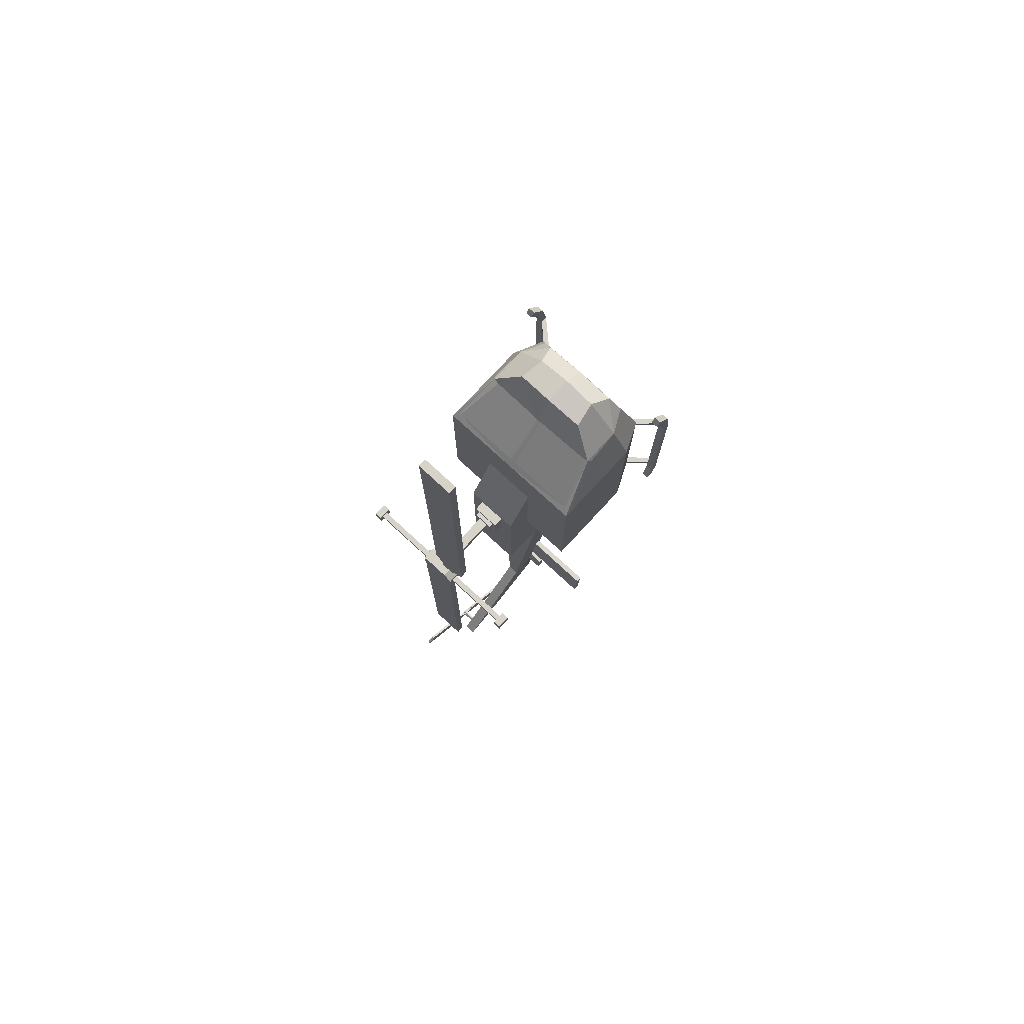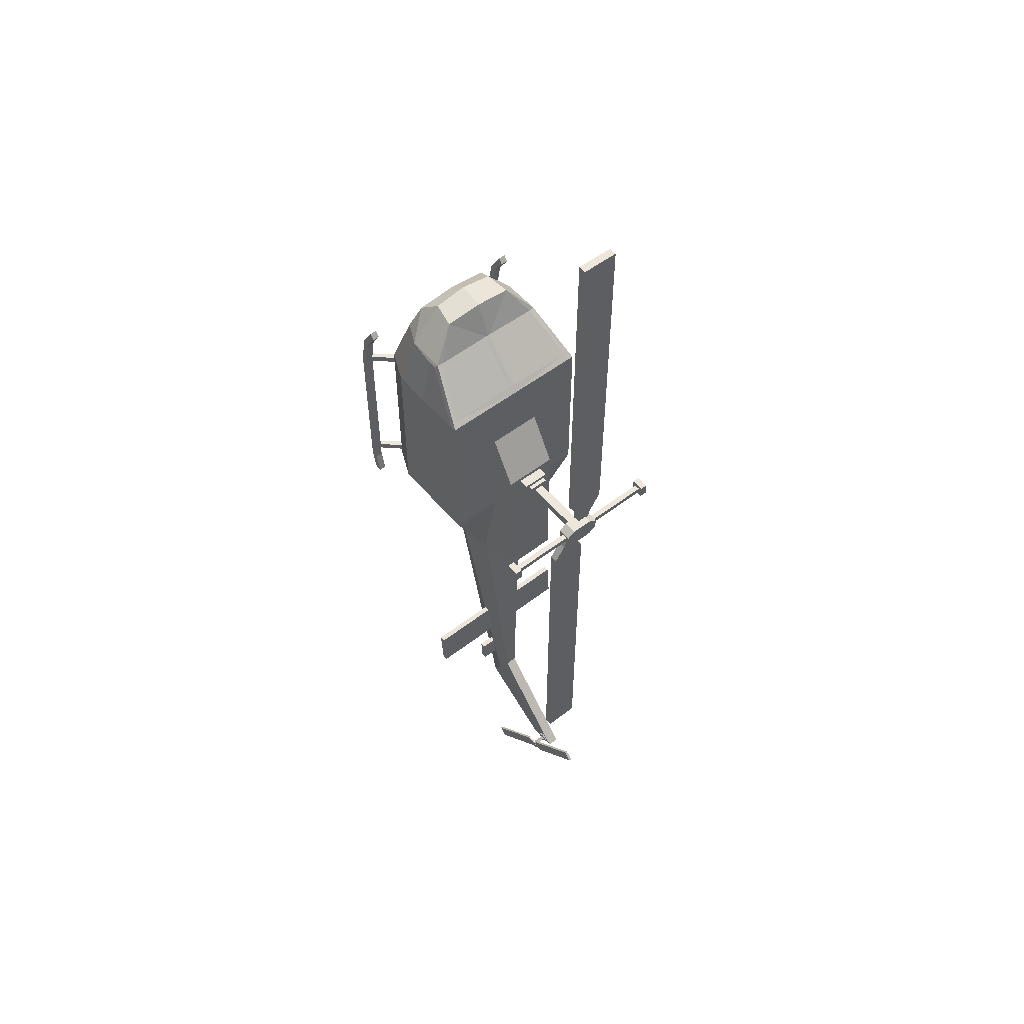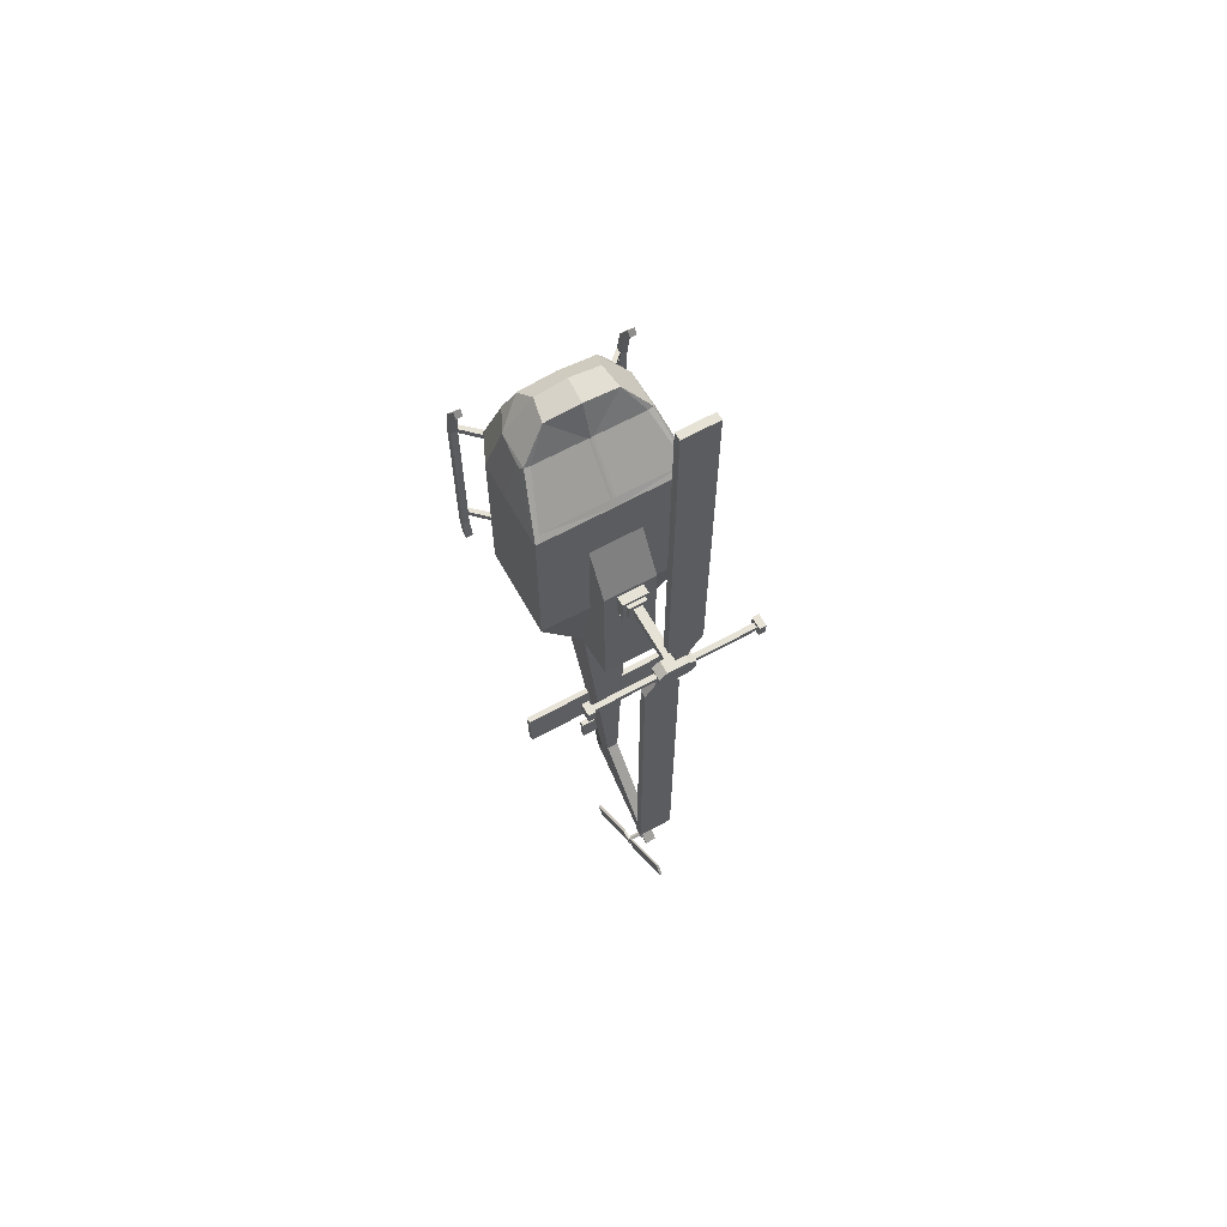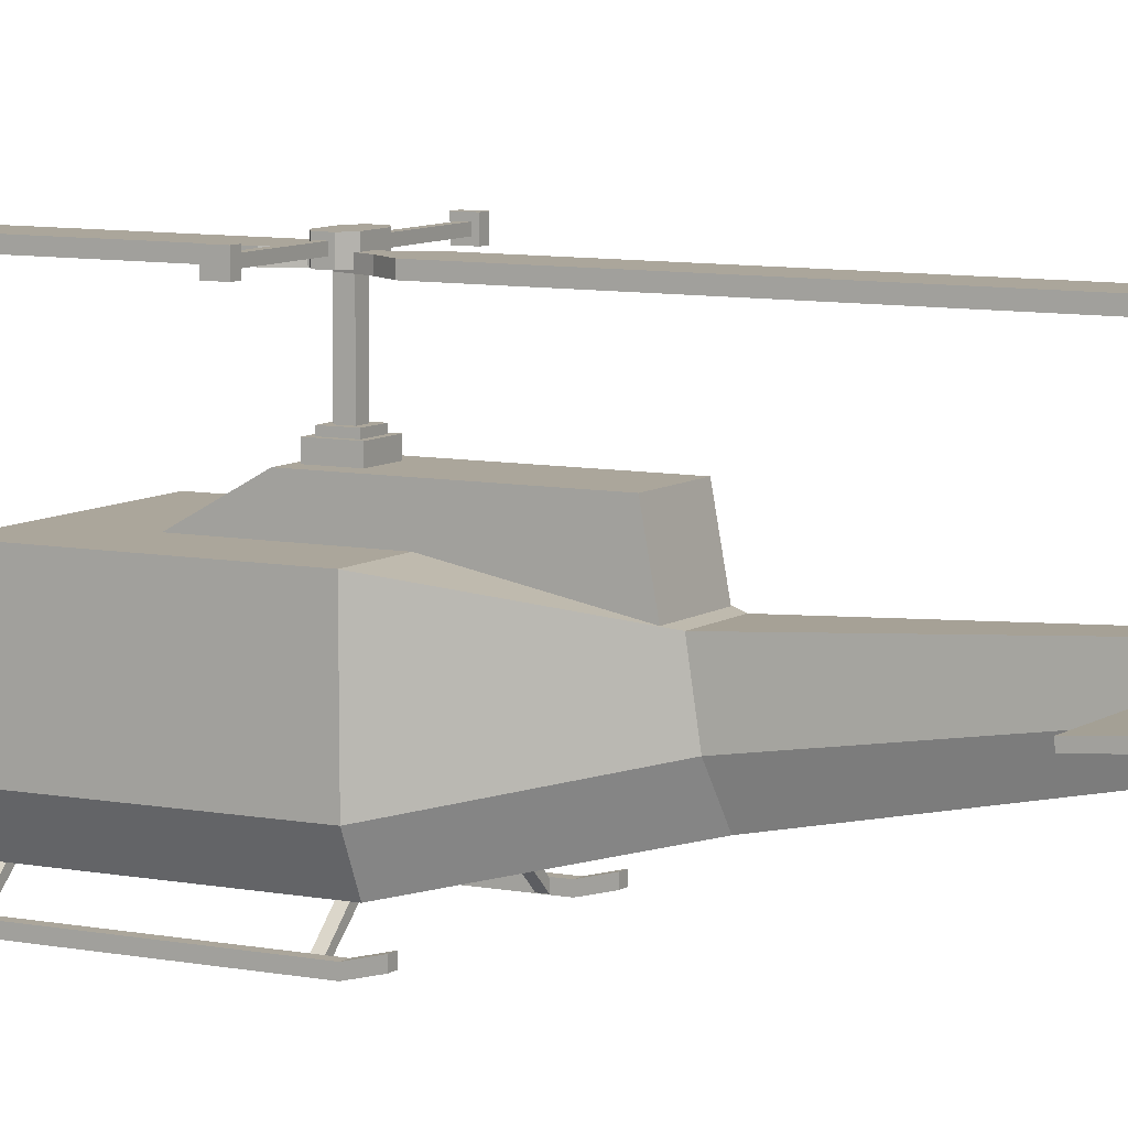
<metadata>
{"format":"obj","ext":"obj","renderer":"f3d","projection":"perspective","resolution":1024,"background":"white","views":[{"elev":76.4,"azim":-137.3,"up":"+Z"},{"elev":54.1,"azim":140.8,"up":"+Z"},{"elev":63.8,"azim":150.9,"up":"+Z"},{"elev":8.0,"azim":119.2,"up":"+Y"}]}
</metadata>
<code>
v -165.1 206.7 -708.7
v -165.1 213 -787.9
v -165.1 218.3 -707.7
v -165.1 224.6 -786.9
v -0.005066 224.6 -786.9
v -0.005066 218.3 -707.7
v -0.005066 206.7 -708.7
v -0.005066 213 -787.9
v -42.3 208 -862.8
v -42.3 211.7 -908.7
v -42.3 219.7 -861.9
v -42.3 223.3 -907.7
v -0.001404 223.3 -907.7
v -0.001404 219.7 -861.9
v -0.001404 208 -862.8
v -0.001404 211.7 -908.7
v -161.8 0 156.4
v -161.8 0 -168.5
v -175.7 0 156.4
v -175.7 0 -168.5
v -175.7 13.97 156.4
v -175.7 13.97 -168.5
v -161.8 13.97 156.4
v -161.8 13.97 -168.5
v -161.8 23.28 213.4
v -161.8 11.17 219.4
v -175.7 11.17 219.4
v -175.7 23.28 213.4
v -161.8 46.94 252.2
v -161.8 38.91 263.9
v -175.7 38.91 263.9
v -175.7 46.94 252.2
v -161.8 23.65 -207.9
v -161.8 9.682 -207.9
v -175.7 23.65 -207.9
v -175.7 9.682 -207.9
v -162.3 0.1587 -135.3
v -162.3 0.1587 -147.7
v -162.3 12.52 -135.3
v -162.3 12.52 -147.7
v -120.8 52.11 -135.3
v -120.8 52.11 -147.7
v -108.8 48.58 -135.3
v -108.8 48.58 -147.7
v -162.3 0.1587 160.7
v -162.3 0.1587 148.3
v -162.3 12.52 160.7
v -162.3 12.52 148.3
v -120.8 52.11 160.7
v -120.8 52.11 148.3
v -108.8 48.58 160.7
v -108.8 48.58 148.3
v -53.85 282.9 -38.39
v -53.85 280.9 -172.4
v -53.85 342.2 -38.39
v -53.85 342.2 -172.4
v -53.85 282.9 66.54
v -53.85 342.2 -340.1
v -53.85 243.3 -358.4
v -0.001404 282.9 66.54
v -0.001404 243.3 -358.4
v -0.001404 342.2 -340.1
v -0.001404 342.2 -172.4
v -0.001404 342.2 -38.39
v -18.91 99.2 -396.5
v -4.652 218 -1010
v -47.45 246.5 -373.7
v -11.7 275.3 -904.4
v -4.652 383.5 -1113
v -11.7 448.1 -1089
v -127.8 46.41 -157.7
v -155.2 288.5 -156.5
v -127.8 46.41 172.5
v -155.2 288.5 175.7
v -100.7 71.93 268.9
v -124.4 195.9 269.5
v -77.28 84.04 313.1
v -64.71 123.7 343.1
v -73.34 171.2 335.5
v -124.4 118.6 269.1
v -7.525 409.8 -1103
v -7.525 241.3 -967
v -47.45 159.2 -387.2
v -155.2 106.3 -157.3
v -155.2 106.3 173
v -155.2 288.5 35.69
v -155.2 106.3 34.98
v -127.8 46.41 34.49
v -155.2 176.2 50.81
v -155.2 176.2 112.8
v -155.2 258.3 51.25
v -155.2 258.3 113.3
v -155.2 176.2 14.14
v -155.2 258.3 14.59
v -155.2 176.2 -137.2
v -155.2 258.4 -136.8
v -155.2 288.5 133
v -155.2 106.3 133
v -127.8 46.41 133
v -0.001404 246.5 -373.7
v -0.001404 288.5 -156.5
v -0.001404 288.5 35.69
v -0.001404 288.5 133
v -0.001404 288.5 175.7
v -0.001404 202.2 275.8
v -0.001404 174.4 346
v -0.001404 123.7 353.6
v -0.001404 84.04 320.7
v -0.001404 71.93 276.5
v -0.001404 46.41 174.5
v -0.001404 46.41 133
v -0.001408 46.41 34.49
v -0.001404 46.41 -157.7
v -0.001404 99.2 -396.5
v -0.001404 218 -1010
v -0.001465 383.5 -1113
v -0.001465 409.8 -1103
v -0.001465 448.1 -1089
v -0.001404 275.3 -904.4
v -155.2 179.6 170.6
v -155.2 275.7 171.5
v -128.6 190 262.8
v -146.4 288.5 175.7
v -112 198.2 270.2
v -128.5 176.5 262.3
v -0.001404 278.2 188
v -142.5 278.2 186.5
v -5.441 278.2 187.9
v -4.593 201.4 276.2
v 165.1 206.7 -708.7
v 165.1 213 -787.9
v 165.1 218.3 -707.7
v 165.1 224.6 -786.9
v 0.002258 224.6 -786.9
v 0.002258 218.3 -707.7
v 0.002258 206.7 -708.7
v 0.002258 213 -787.9
v 42.29 208 -862.8
v 42.29 211.7 -908.7
v 42.29 219.7 -861.9
v 42.29 223.3 -907.7
v 161.8 0 156.4
v 161.8 0 -168.5
v 175.7 0 156.4
v 175.7 0 -168.5
v 175.7 13.97 156.4
v 175.7 13.97 -168.5
v 161.8 13.97 156.4
v 161.8 13.97 -168.5
v 161.8 23.28 213.4
v 161.8 11.17 219.4
v 175.7 11.17 219.4
v 175.7 23.28 213.4
v 161.8 46.94 252.2
v 161.8 38.91 263.9
v 175.7 38.91 263.9
v 175.7 46.94 252.2
v 161.8 23.65 -207.9
v 161.8 9.682 -207.9
v 175.7 23.65 -207.9
v 175.7 9.682 -207.9
v 162.3 0.1587 -135.3
v 162.3 0.1587 -147.7
v 162.3 12.52 -135.3
v 162.3 12.52 -147.7
v 120.8 52.11 -135.3
v 120.8 52.11 -147.7
v 108.8 48.58 -135.3
v 108.8 48.58 -147.7
v 162.3 0.1587 160.7
v 162.3 0.1587 148.3
v 162.3 12.52 160.7
v 162.3 12.52 148.3
v 120.8 52.11 160.7
v 120.8 52.11 148.3
v 108.8 48.58 160.7
v 108.8 48.58 148.3
v 53.85 282.9 -38.39
v 53.85 280.9 -172.4
v 53.85 342.2 -38.39
v 53.85 342.2 -172.4
v 53.85 282.9 66.54
v 53.85 342.2 -340.1
v 53.85 243.3 -358.4
v 18.9 99.2 -396.5
v 4.649 218 -1010
v 47.44 246.5 -373.7
v 11.7 275.3 -904.4
v 4.649 383.5 -1113
v 11.7 448.1 -1089
v 127.8 46.41 -157.7
v 155.2 288.5 -156.5
v 127.8 46.41 172.5
v 155.2 288.5 175.7
v 100.7 71.93 268.9
v 124.4 195.9 269.5
v 77.28 84.04 313.1
v 64.71 123.7 343.1
v 73.34 171.2 335.5
v 124.4 118.6 269.1
v 7.522 409.8 -1103
v 7.522 241.3 -967
v 47.44 159.2 -387.2
v 155.2 106.3 -157.3
v 155.2 106.3 173
v 155.2 288.5 35.69
v 155.2 106.3 34.98
v 127.8 46.41 34.49
v 155.2 176.2 50.81
v 155.2 176.2 112.8
v 155.2 258.3 51.25
v 155.2 258.3 113.3
v 155.2 176.2 14.14
v 155.2 258.3 14.59
v 155.2 176.2 -137.2
v 155.2 258.4 -136.8
v 155.2 288.5 133
v 155.2 106.3 133
v 127.8 46.41 133
v 155.2 179.6 170.6
v 155.2 275.7 171.5
v 128.5 190 262.8
v 146.4 288.5 175.7
v 112 198.2 270.2
v 128.5 176.5 262.3
v 142.5 278.2 186.5
v 5.439 278.2 187.9
v 4.59 201.4 276.2
f 1 3 4 2
f 3 6 5 4
f 7 1 2 8
f 2 4 5 8
f 7 6 3 1
f 9 11 12 10
f 11 14 13 12
f 15 9 10 16
f 10 12 13 16
f 15 14 11 9
f 17 19 20 18
f 19 21 22 20
f 21 23 24 22
f 23 17 18 24
f 34 36 35 33
f 29 32 31 30
f 23 25 26 17
f 17 26 27 19
f 19 27 28 21
f 21 28 25 23
f 25 29 30 26
f 26 30 31 27
f 27 31 32 28
f 28 32 29 25
f 18 34 33 24
f 24 33 35 22
f 22 35 36 20
f 20 36 34 18
f 37 39 40 38
f 39 41 42 40
f 43 37 38 44
f 38 40 42 44
f 43 41 39 37
f 45 47 48 46
f 47 49 50 48
f 51 45 46 52
f 46 48 50 52
f 51 49 47 45
f 53 55 56 54
f 55 64 63 56
f 61 59 58 62
f 64 55 57 60
f 53 57 55
f 63 62 58 56
f 56 58 59 54
f 65 83 82 66
f 67 100 119 68
f 114 65 66 115
f 69 81 117 116
f 106 79 78 107
f 66 69 116 115
f 119 118 70 68
f 82 81 69 66
f 114 113 71 65
f 65 71 84 83
f 67 72 101 100
f 112 88 71 113
f 71 88 87 84
f 86 102 101 72
f 110 109 75 73
f 73 75 80 85
f 74 76 123
f 123 76 127
f 76 124 127
f 109 108 77 75
f 75 77 80
f 108 107 78 77
f 78 79 76 80
f 76 79 124
f 124 79 129
f 105 129 106
f 129 79 106
f 81 70 118 117
f 68 70 81 82
f 83 67 68 82
f 84 72 67 83
f 93 94 96 95
f 121 120 125 122
f 90 92 91 89
f 88 99 98 87
f 112 111 99 88
f 86 97 103 102
f 87 89 91 86
f 86 91 92 97
f 74 97 121
f 93 95 84 87
f 86 94 93 87
f 84 95 96 72
f 94 86 72 96
f 99 73 85 98
f 111 110 73 99
f 97 74 103
f 74 123 103
f 123 104 103
f 98 90 89 87
f 97 92 90 98
f 80 76 122 125
f 76 74 121 122
f 123 127 104
f 126 104 128
f 104 127 128
f 80 125 120 85
f 97 98 120 121
f 124 129 128 127
f 98 85 120
f 129 105 126 128
f 78 80 77
f 130 131 133 132
f 132 133 134 135
f 136 137 131 130
f 131 137 134 133
f 136 130 132 135
f 138 139 141 140
f 140 141 13 14
f 15 16 139 138
f 139 16 13 141
f 15 138 140 14
f 142 143 145 144
f 144 145 147 146
f 146 147 149 148
f 148 149 143 142
f 159 158 160 161
f 154 155 156 157
f 148 142 151 150
f 142 144 152 151
f 144 146 153 152
f 146 148 150 153
f 150 151 155 154
f 151 152 156 155
f 152 153 157 156
f 153 150 154 157
f 143 149 158 159
f 149 147 160 158
f 147 145 161 160
f 145 143 159 161
f 162 163 165 164
f 164 165 167 166
f 168 169 163 162
f 163 169 167 165
f 168 162 164 166
f 170 171 173 172
f 172 173 175 174
f 176 177 171 170
f 171 177 175 173
f 176 170 172 174
f 178 179 181 180
f 180 181 63 64
f 61 62 183 184
f 64 60 182 180
f 178 180 182
f 63 181 183 62
f 181 179 184 183
f 185 186 202 203
f 187 188 119 100
f 114 115 186 185
f 189 116 117 201
f 106 107 198 199
f 186 115 116 189
f 119 188 190 118
f 202 186 189 201
f 114 185 191 113
f 185 203 204 191
f 187 100 101 192
f 112 113 191 208
f 191 204 207 208
f 206 192 101 102
f 110 193 195 109
f 193 205 200 195
f 194 223 196
f 223 226 196
f 226 224 196
f 109 195 197 108
f 195 200 197
f 108 197 198 107
f 198 200 196 199
f 196 224 199
f 224 228 199
f 105 106 228
f 106 199 228
f 201 117 118 190
f 188 202 201 190
f 203 202 188 187
f 204 203 187 192
f 213 215 216 214
f 221 222 225 220
f 210 209 211 212
f 208 207 218 219
f 112 208 219 111
f 206 102 103 217
f 207 206 211 209
f 206 217 212 211
f 194 221 217
f 213 207 204 215
f 206 207 213 214
f 204 192 216 215
f 214 216 192 206
f 219 218 205 193
f 111 219 193 110
f 217 103 194
f 194 103 223
f 103 104 223
f 218 207 209 210
f 217 218 210 212
f 200 225 222 196
f 196 222 221 194
f 223 104 226
f 126 227 104
f 227 226 104
f 200 205 220 225
f 217 221 220 218
f 224 226 227 228
f 218 220 205
f 228 227 126 105
f 198 197 200
v 165.6 495.5 -67.23
v 165.6 495.5 -78.34
v 165.6 506.6 -67.23
v 165.6 506.6 -78.34
v -165.6 506.6 -67.23
v -165.6 506.6 -78.34
v -165.6 495.5 -67.23
v -165.6 495.5 -78.34
v 165.6 488.2 -59.93
v 165.6 488.2 -85.64
v 165.6 513.9 -85.64
v 165.6 513.9 -59.93
v -165.6 513.9 -59.93
v -165.6 513.9 -85.64
v -165.6 488.2 -85.64
v -165.6 488.2 -59.93
v 180 488.2 -59.93
v 180 488.2 -85.64
v 180 513.9 -85.64
v 180 513.9 -59.93
v -180 513.9 -59.93
v -180 513.9 -85.64
v -180 488.2 -85.64
v -180 488.2 -59.93
v 27.29 336.1 -46.7
v 27.29 336.1 -100.6
v 27.29 362.1 -46.7
v 27.29 362.1 -100.6
v -26.62 362.1 -46.7
v -26.62 362.1 -100.6
v -26.62 336.1 -46.7
v -26.62 336.1 -100.6
v 9.943 362.1 -64.05
v 9.943 362.1 -83.26
v -9.273 362.1 -83.26
v -9.273 362.1 -64.05
v 9.943 506.1 -64.05
v 9.943 506.1 -83.26
v -9.273 506.1 -83.26
v -9.273 506.1 -64.05
v 19.51 359.3 -54.48
v 19.51 359.3 -92.83
v 19.51 370.3 -54.48
v 19.51 370.3 -92.83
v -18.84 370.3 -54.48
v -18.84 370.3 -92.83
v -18.84 359.3 -54.48
v -18.84 359.3 -92.83
v 21.84 485.6 -52.15
v 21.84 485.6 -95.16
v 21.84 513 -52.15
v 21.84 513 -95.16
v -21.17 513 -52.15
v -21.17 513 -95.16
v -21.17 485.6 -52.15
v -21.17 485.6 -95.16
v 38.37 485.6 -63.6
v 38.37 485.6 -83.71
v 38.37 513 -83.71
v 38.37 513 -63.6
v -37.7 513 -63.6
v -37.7 513 -83.71
v -37.7 485.6 -83.71
v -37.7 485.6 -63.6
v 57.24 482.6 -146.1
v 57.24 482.6 -858.3
v 57.24 498.1 -146.1
v 57.24 498.1 -858.3
v -13.58 498.1 -146.1
v -13.58 498.1 -858.3
v -13.58 482.6 -146.1
v -13.58 482.6 -858.3
v 3.693 482.6 -114.1
v 35.4 482.6 -114.1
v 35.4 498.1 -114.1
v 3.693 498.1 -114.1
v 0.6484 482.6 -68.44
v 17.13 482.6 -68.44
v 17.13 498.1 -68.44
v 0.6483 498.1 -68.44
v -57.34 482.6 -2.743
v -57.34 482.6 709.5
v -57.34 498.1 -2.743
v -57.34 498.1 709.5
v 13.48 498.1 -2.743
v 13.48 498.1 709.5
v 13.48 482.6 -2.743
v 13.48 482.6 709.5
v -3.795 482.6 -34.71
v -35.5 482.6 -34.71
v -35.5 498.1 -34.71
v -3.795 498.1 -34.71
v -0.7506 482.6 -80.38
v -17.24 482.6 -80.38
v -17.24 498.1 -80.38
v -0.7506 498.1 -80.38
f 245 246 247 248
f 231 232 234 233
f 249 250 251 252
f 235 236 230 229
f 230 236 234 232
f 235 229 231 233
f 229 230 238 237
f 230 232 239 238
f 232 231 240 239
f 231 229 237 240
f 233 234 242 241
f 234 236 243 242
f 236 235 244 243
f 235 233 241 244
f 237 238 246 245
f 238 239 247 246
f 239 240 248 247
f 240 237 245 248
f 241 242 250 249
f 242 243 251 250
f 243 244 252 251
f 244 241 249 252
f 253 254 256 255
f 265 266 267 268
f 257 258 260 259
f 259 260 254 253
f 254 260 258 256
f 259 253 255 257
f 255 256 262 261
f 256 258 263 262
f 258 257 264 263
f 257 255 261 264
f 261 262 266 265
f 262 263 267 266
f 263 264 268 267
f 264 261 265 268
f 269 270 272 271
f 273 274 276 275
f 275 276 270 269
f 270 276 274 272
f 275 269 271 273
f 273 271 272 274
f 285 286 287 288
f 289 290 291 292
f 283 284 278 277
f 278 284 282 280
f 283 277 279 281
f 281 279 280 282
f 277 278 286 285
f 278 280 287 286
f 280 279 288 287
f 279 277 285 288
f 281 282 290 289
f 282 284 291 290
f 284 283 292 291
f 283 281 289 292
f 293 294 296 295
f 295 296 298 297
f 297 298 300 299
f 299 300 294 293
f 294 300 298 296
f 305 306 307 308
f 299 293 302 301
f 293 295 303 302
f 295 297 304 303
f 297 299 301 304
f 301 302 306 305
f 302 303 307 306
f 303 304 308 307
f 304 301 305 308
f 309 310 312 311
f 311 312 314 313
f 313 314 316 315
f 315 316 310 309
f 310 316 314 312
f 321 322 323 324
f 315 309 318 317
f 309 311 319 318
f 311 313 320 319
f 313 315 317 320
f 317 318 322 321
f 318 319 323 322
f 319 320 324 323
f 320 317 321 324
v 36.96 400.7 -1084
v 36.96 285.1 -1194
v 42.01 400.7 -1084
v 42.01 285.1 -1194
v 42.01 416.6 -1101
v 42.01 301 -1211
v 36.96 416.6 -1101
v 36.96 301 -1211
v 36.96 417.3 -1092
v 36.96 410.2 -1085
v 42.01 410.2 -1085
v 42.01 417.3 -1092
v 36.96 424.6 -1087
v 36.96 420.9 -1083
v 42.01 420.9 -1083
v 42.01 424.6 -1087
v 36.96 443.4 -1087
v 36.96 559 -977.2
v 42.01 443.4 -1087
v 42.01 559 -977.2
v 42.01 427.5 -1071
v 42.01 543 -960.5
v 36.96 427.5 -1071
v 36.96 543 -960.5
v 36.96 426.7 -1079
v 36.96 433.9 -1087
v 42.01 433.9 -1087
v 42.01 426.7 -1079
v 36.96 419.4 -1085
v 36.96 423.1 -1089
v 42.01 423.1 -1089
v 42.01 419.4 -1085
v 8.61 422.4 -1073
v 8.61 409.2 -1085
v 13.81 422.4 -1073
v 13.81 409.2 -1085
v 13.81 435 -1086
v 13.81 421.8 -1098
v 8.61 435 -1086
v 8.61 421.8 -1098
v 13.81 422.2 -1081
v 13.81 417.5 -1085
v 13.81 422 -1090
v 13.81 426.7 -1086
v 42.63 422.2 -1081
v 42.63 417.5 -1085
v 42.63 422 -1090
v 42.63 426.7 -1086
v 39.58 424.2 -1076
v 39.58 412.8 -1087
v 43.63 424.2 -1076
v 43.63 412.8 -1087
v 43.63 431.4 -1084
v 43.63 420 -1095
v 39.58 431.4 -1084
v 39.58 420 -1095
v 39.58 418.4 -1076
v 39.58 413.1 -1081
v 43.63 413.1 -1081
v 43.63 418.4 -1076
v 43.63 431.1 -1090
v 43.63 425.8 -1095
v 39.58 425.8 -1095
v 39.58 431.1 -1090
f 325 326 328 327
f 327 328 330 329
f 329 330 332 331
f 331 332 326 325
f 326 332 330 328
f 337 338 339 340
f 331 325 334 333
f 325 327 335 334
f 327 329 336 335
f 329 331 333 336
f 333 334 338 337
f 334 335 339 338
f 335 336 340 339
f 336 333 337 340
f 341 342 344 343
f 343 344 346 345
f 345 346 348 347
f 347 348 342 341
f 342 348 346 344
f 353 354 355 356
f 347 341 350 349
f 341 343 351 350
f 343 345 352 351
f 345 347 349 352
f 349 350 354 353
f 350 351 355 354
f 351 352 356 355
f 352 349 353 356
f 357 358 360 359
f 369 370 371 372
f 361 362 364 363
f 358 364 362 360
f 363 357 359 361
f 359 360 366 365
f 360 362 367 366
f 362 361 368 367
f 361 359 365 368
f 365 366 370 369
f 366 367 371 370
f 367 368 372 371
f 368 365 369 372
f 381 382 383 384
f 385 386 387 388
f 379 380 374 373
f 374 380 378 376
f 379 373 375 377
f 377 375 376 378
f 373 374 382 381
f 374 376 383 382
f 376 375 384 383
f 375 373 381 384
f 377 378 386 385
f 378 380 387 386
f 380 379 388 387
f 379 377 385 388

</code>
